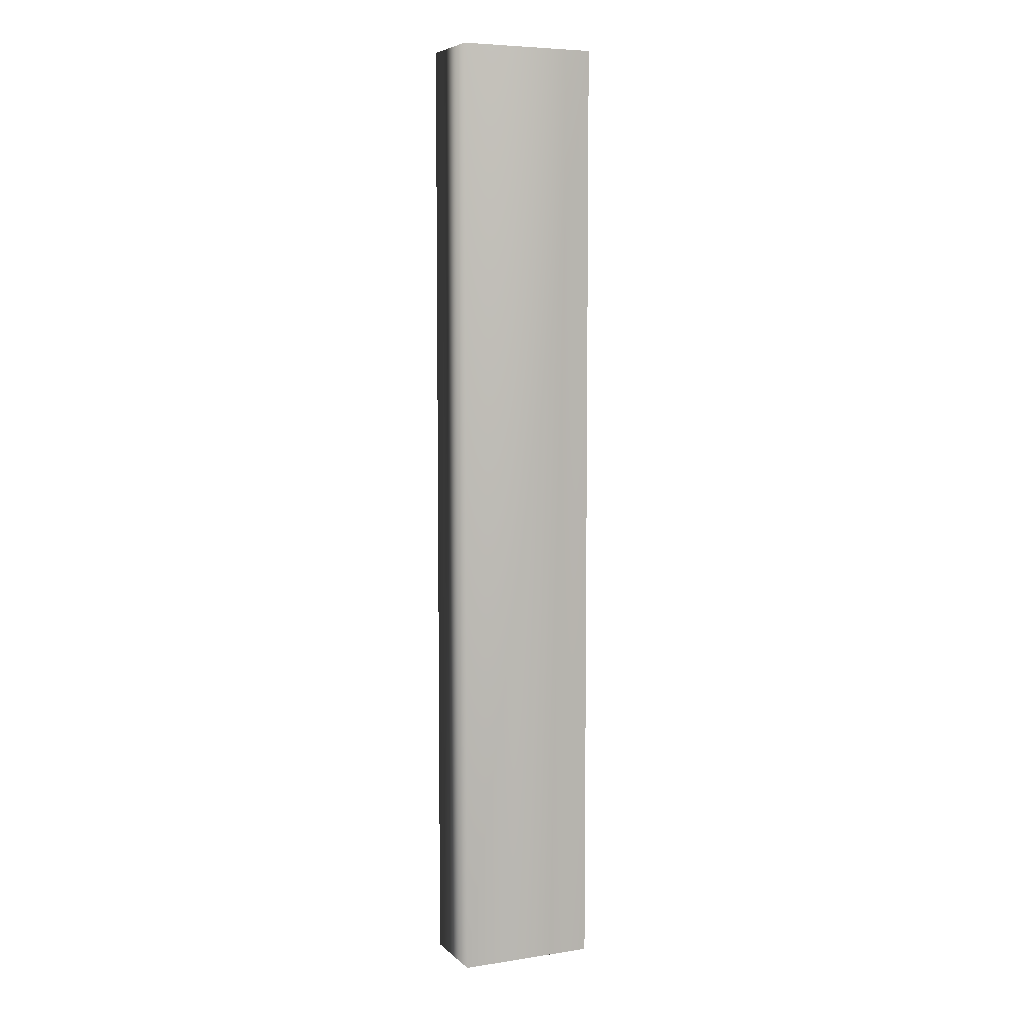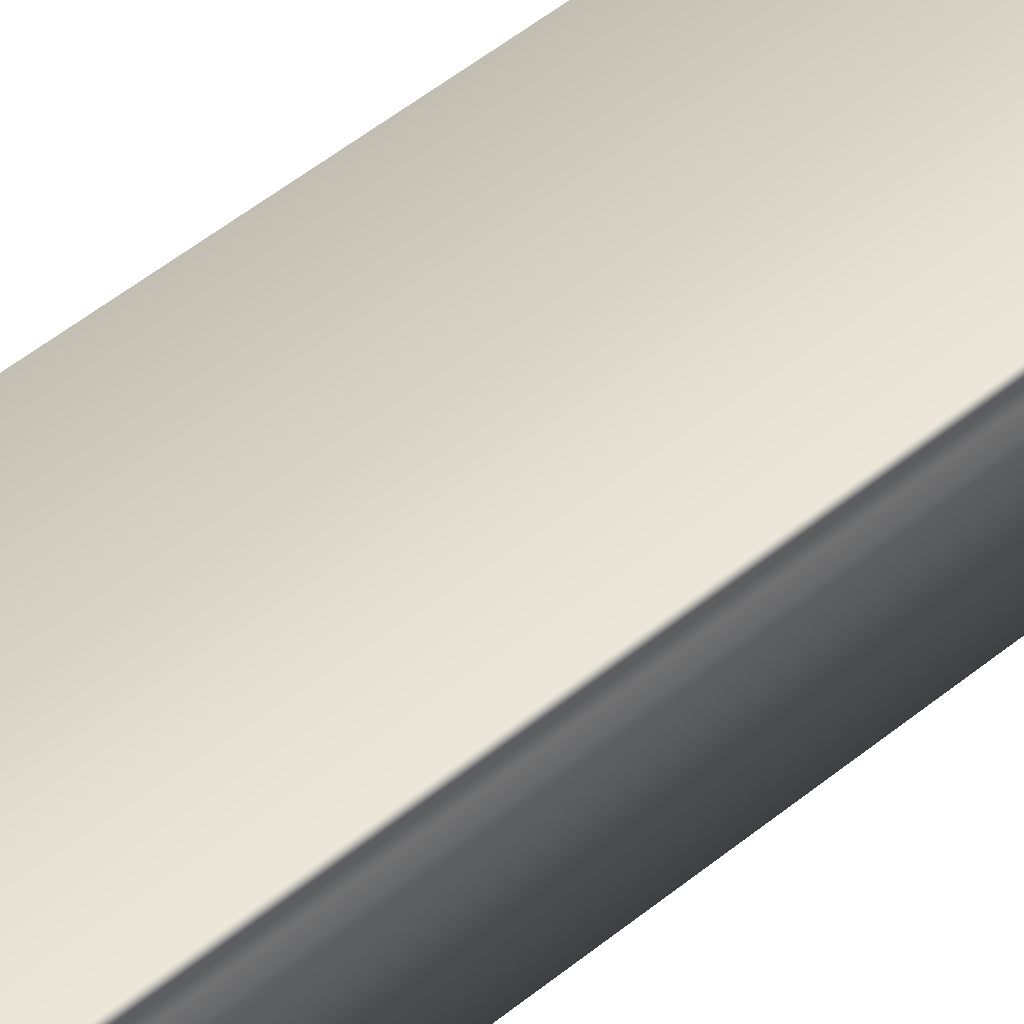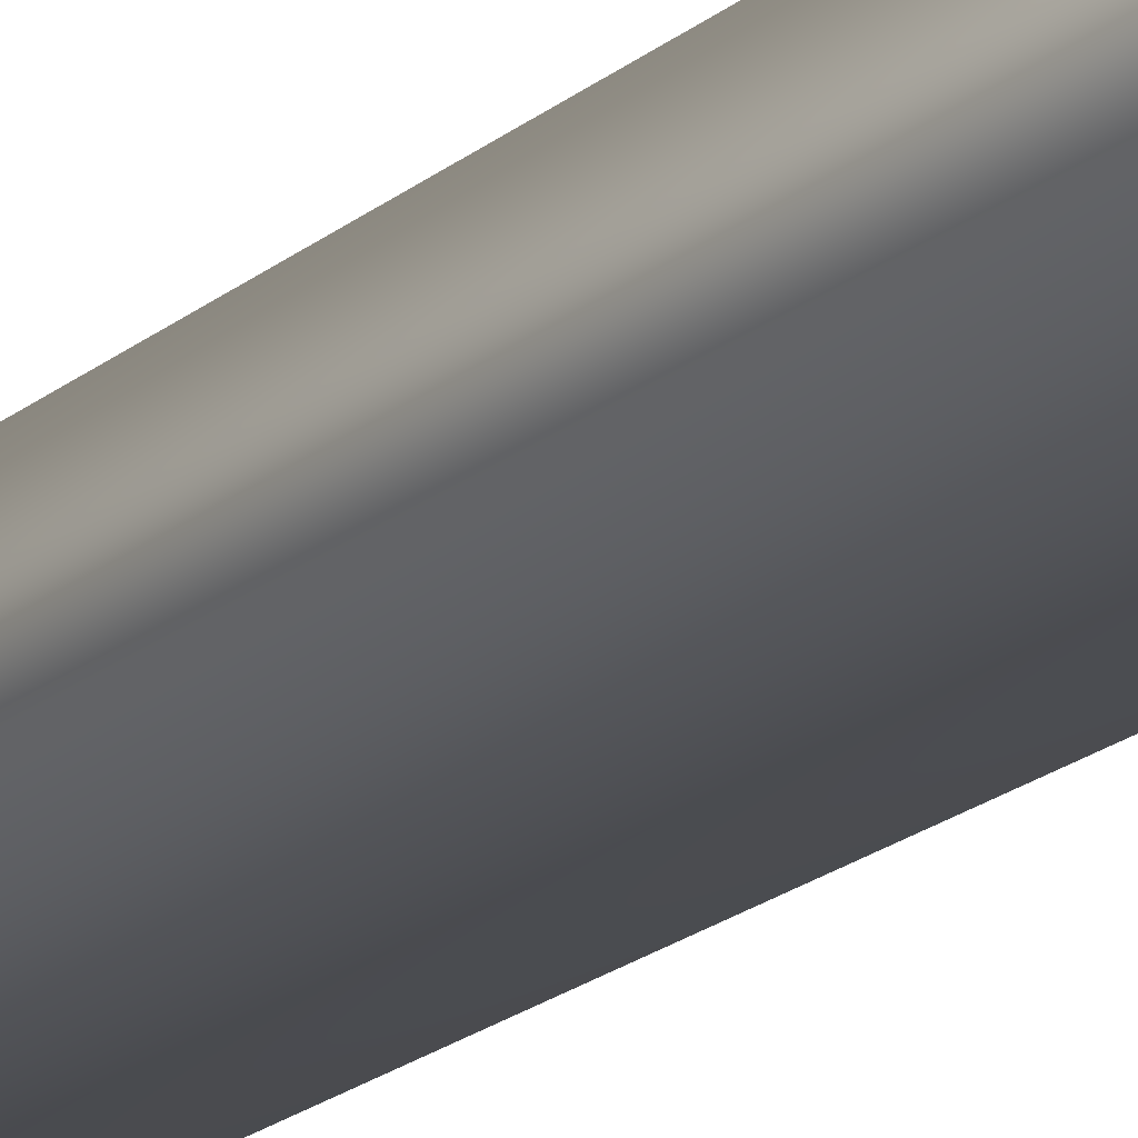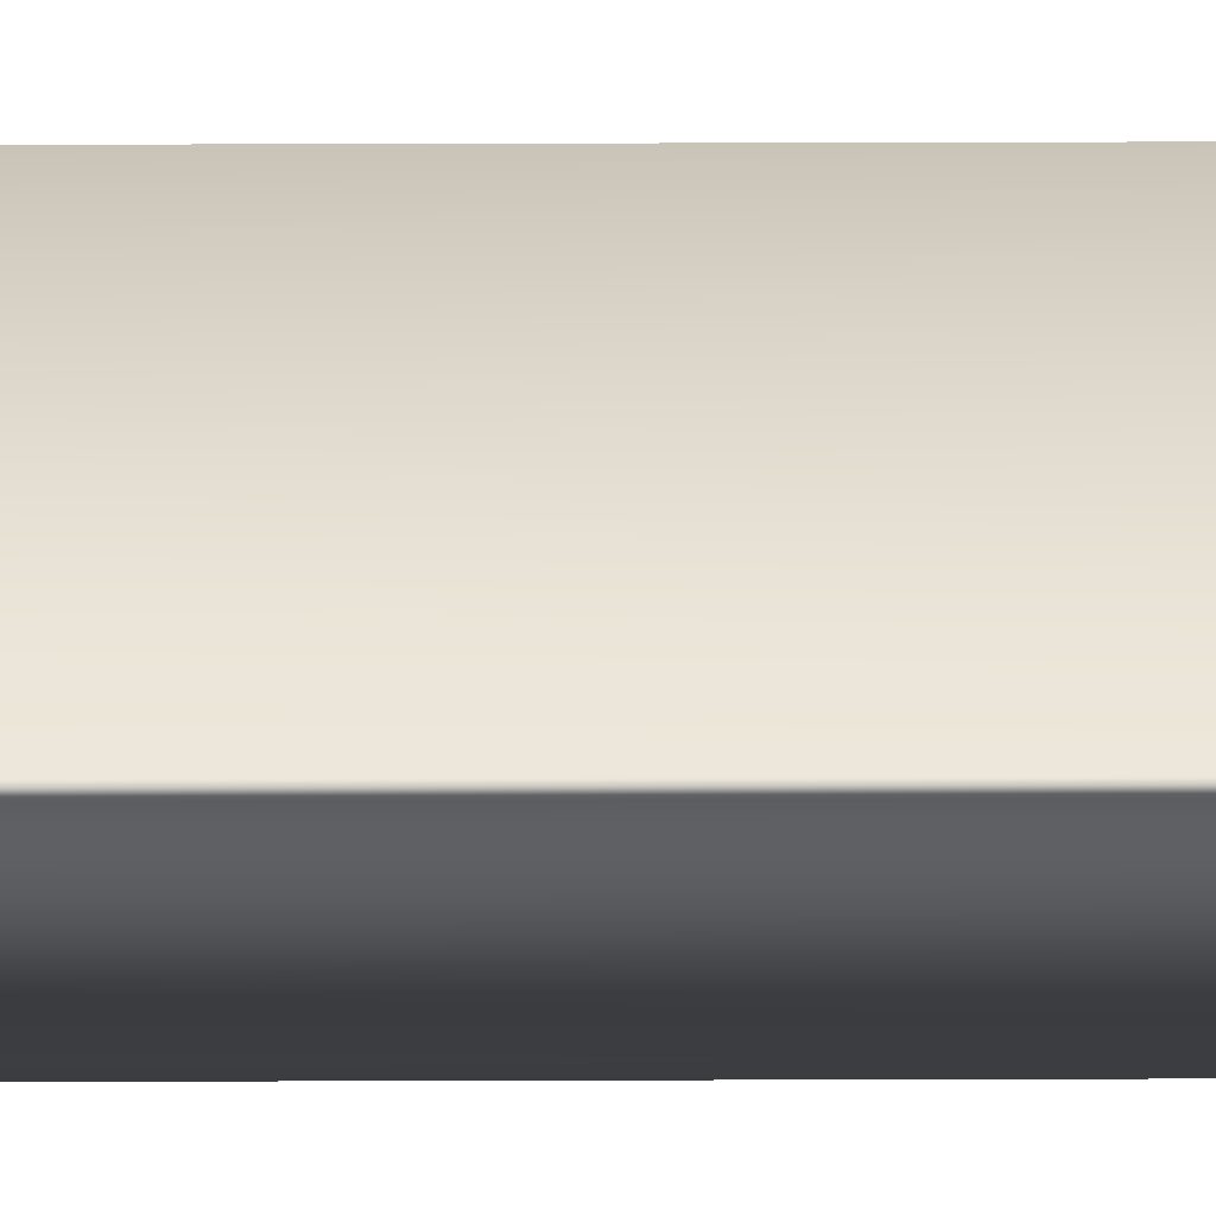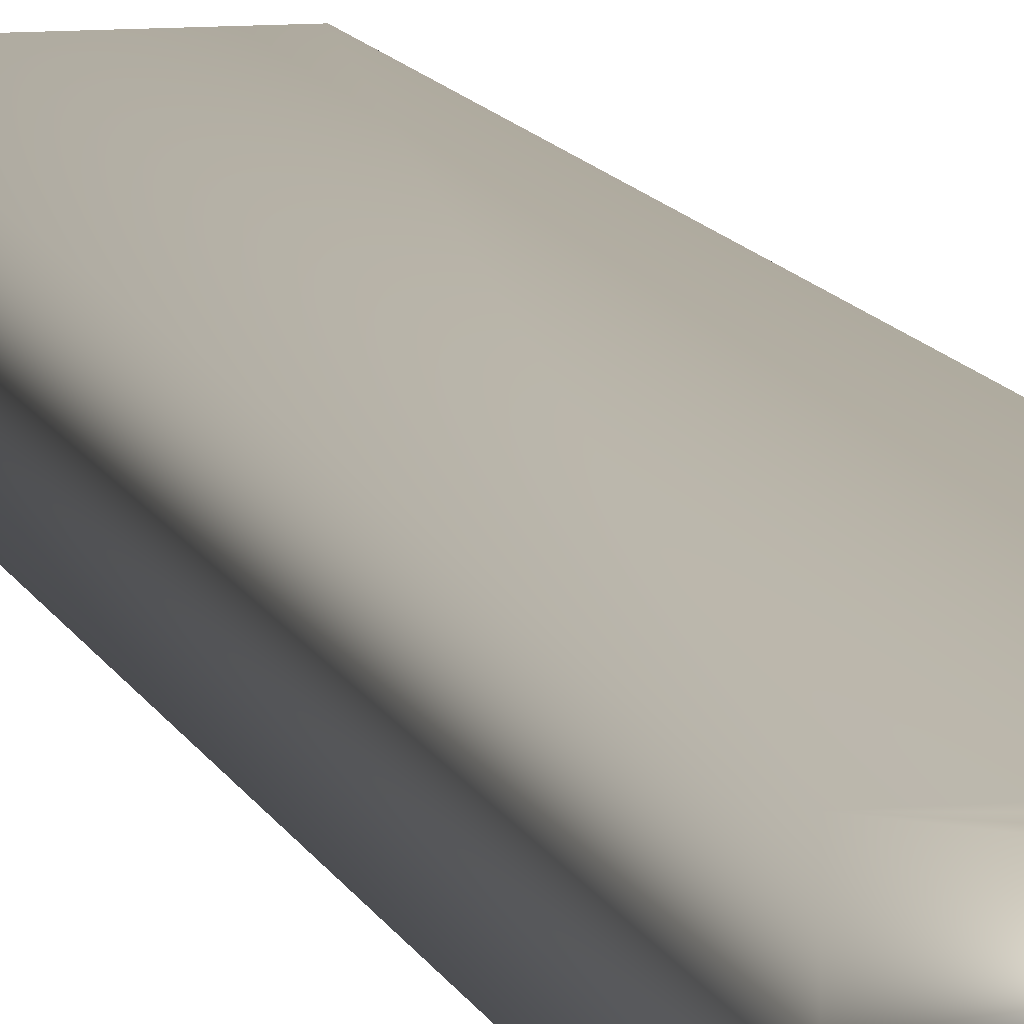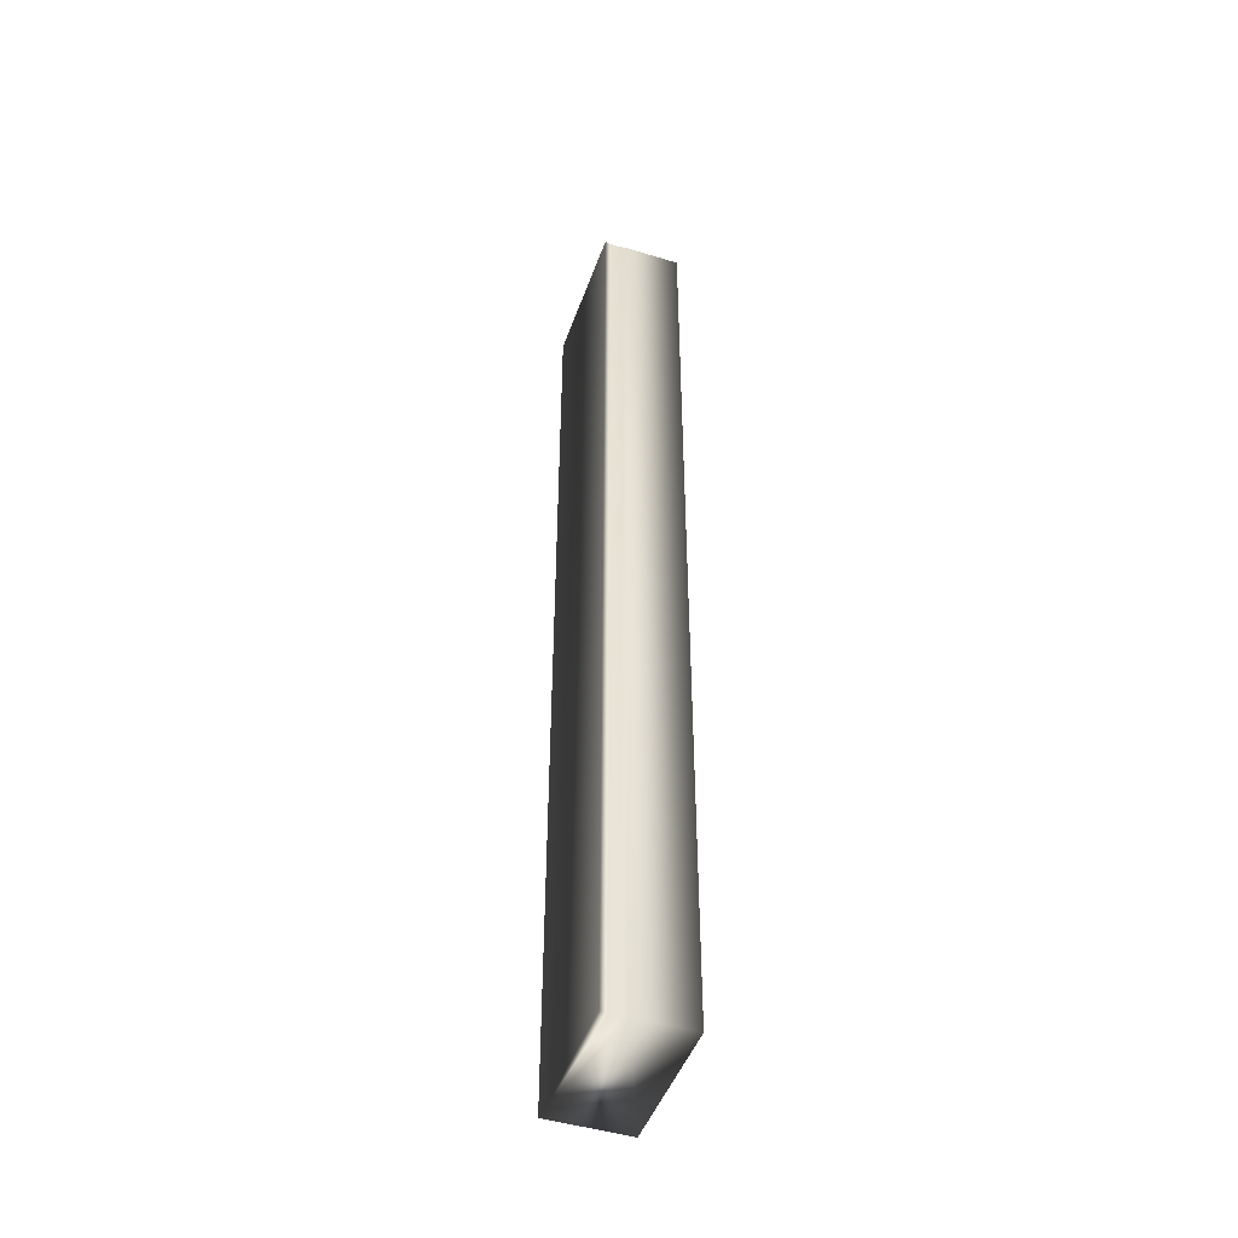
<metadata>
{"format":"obj","ext":"obj","renderer":"f3d","projection":"perspective","resolution":1024,"background":"white","views":[{"elev":6.4,"azim":155.8,"up":"+Z"},{"elev":43.0,"azim":-135.4,"up":"+Y"},{"elev":-20.1,"azim":145.9,"up":"+Y"},{"elev":49.0,"azim":-90.2,"up":"+Y"},{"elev":9.8,"azim":166.4,"up":"+Y"},{"elev":-46.8,"azim":-109.2,"up":"+Z"}]}
</metadata>
<code>
v -34.8 46.75 109.2
v -34.8 46.75 105.6
v -35.32 46.75 109.2
v -35.32 46.75 105.6
v -35.32 46.67 105.6
v -35.32 46.67 109.2
v -35.31 46.7 105.6
v -35.31 46.7 109.2
v -35.31 46.72 109.2
v -35.31 46.72 105.6
v -35.32 46.46 105.6
v -34.8 46.46 105.6
v -35.32 46.46 109.2
v -34.8 46.46 109.2
f 1 2 3
f 3 2 4
f 5 6 7
f 7 6 8
f 7 8 9
f 3 4 9
f 9 4 10
f 9 10 7
f 11 5 12
f 12 5 2
f 2 5 7
f 2 7 10
f 10 4 2
f 13 6 11
f 11 6 5
f 1 14 2
f 2 14 12
f 13 14 6
f 6 14 1
f 6 1 8
f 8 1 9
f 9 1 3
f 13 11 14
f 14 11 12

</code>
